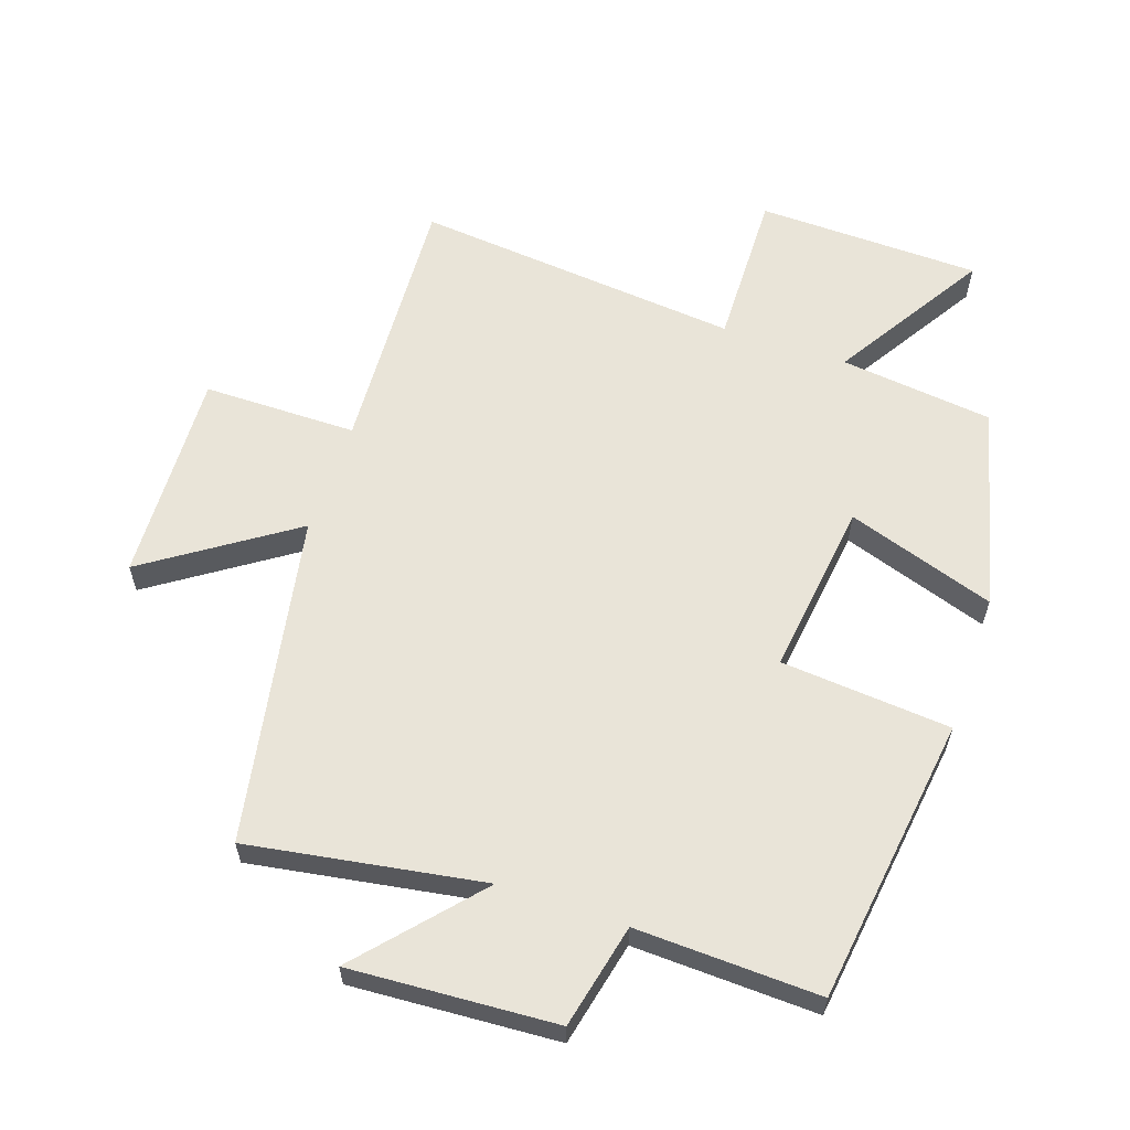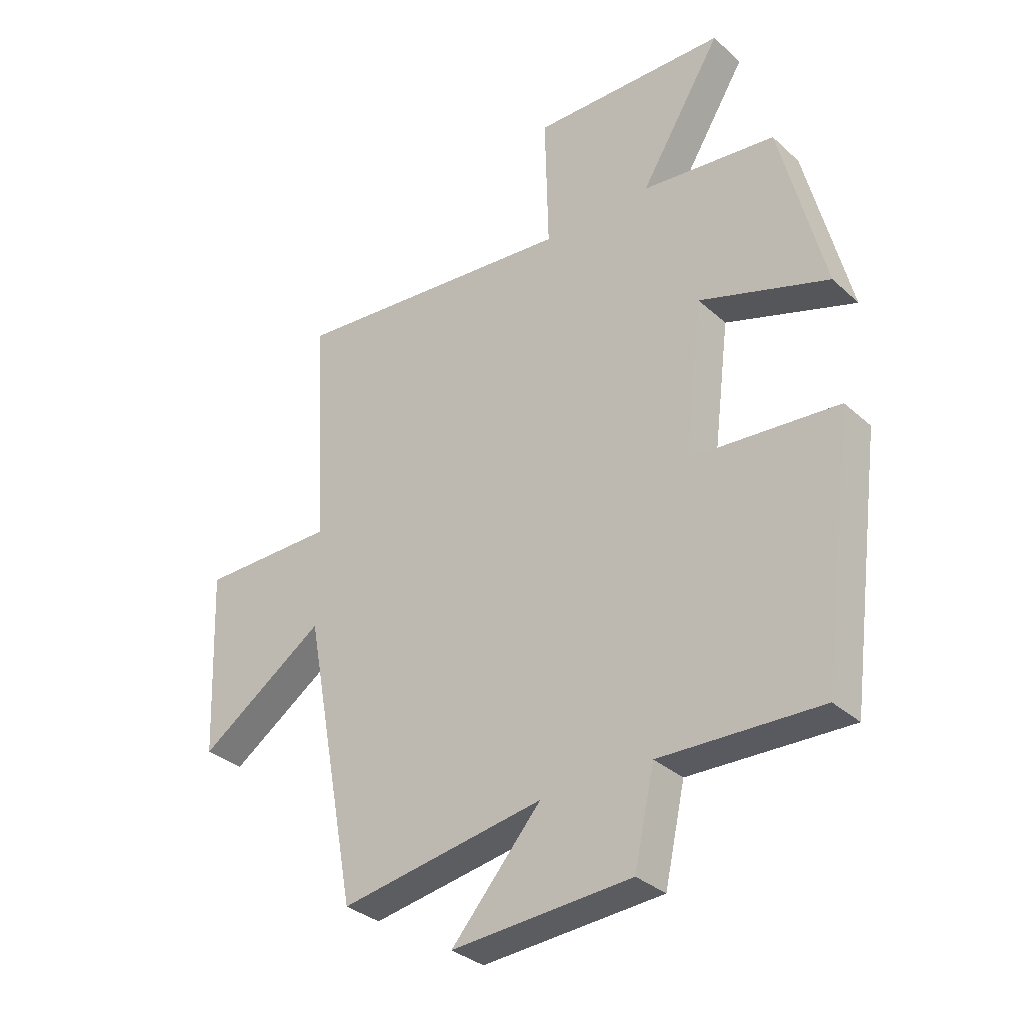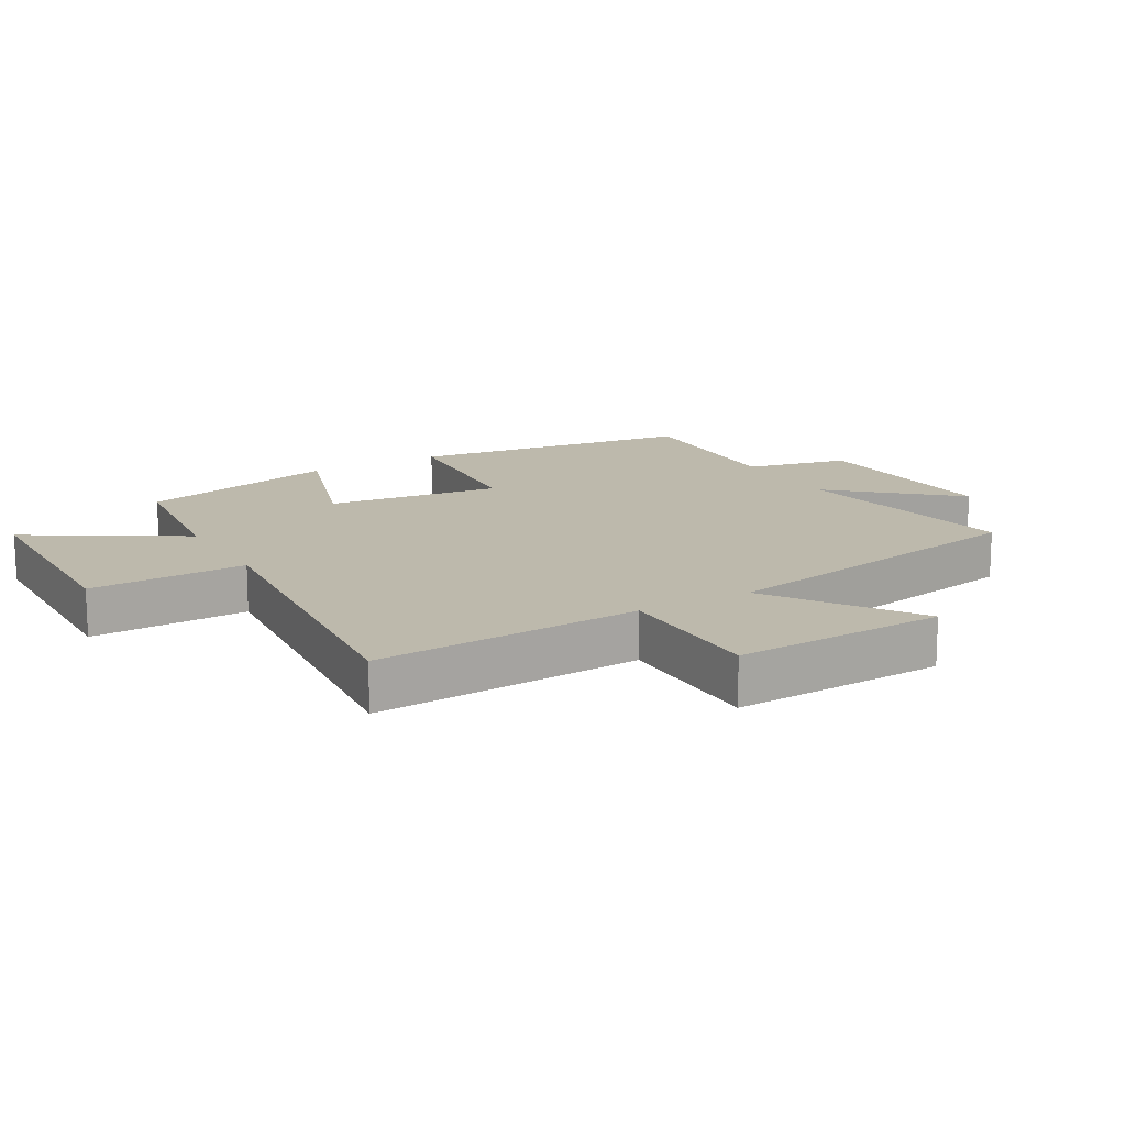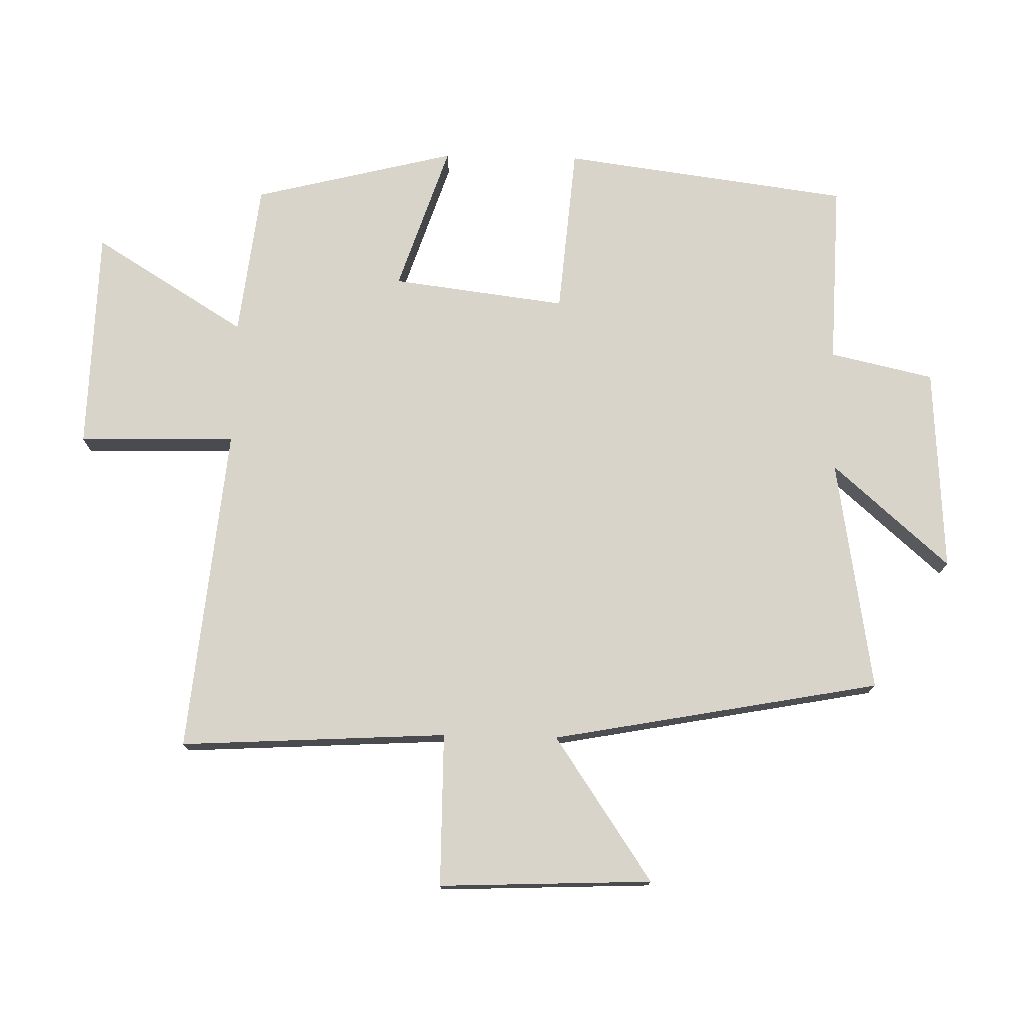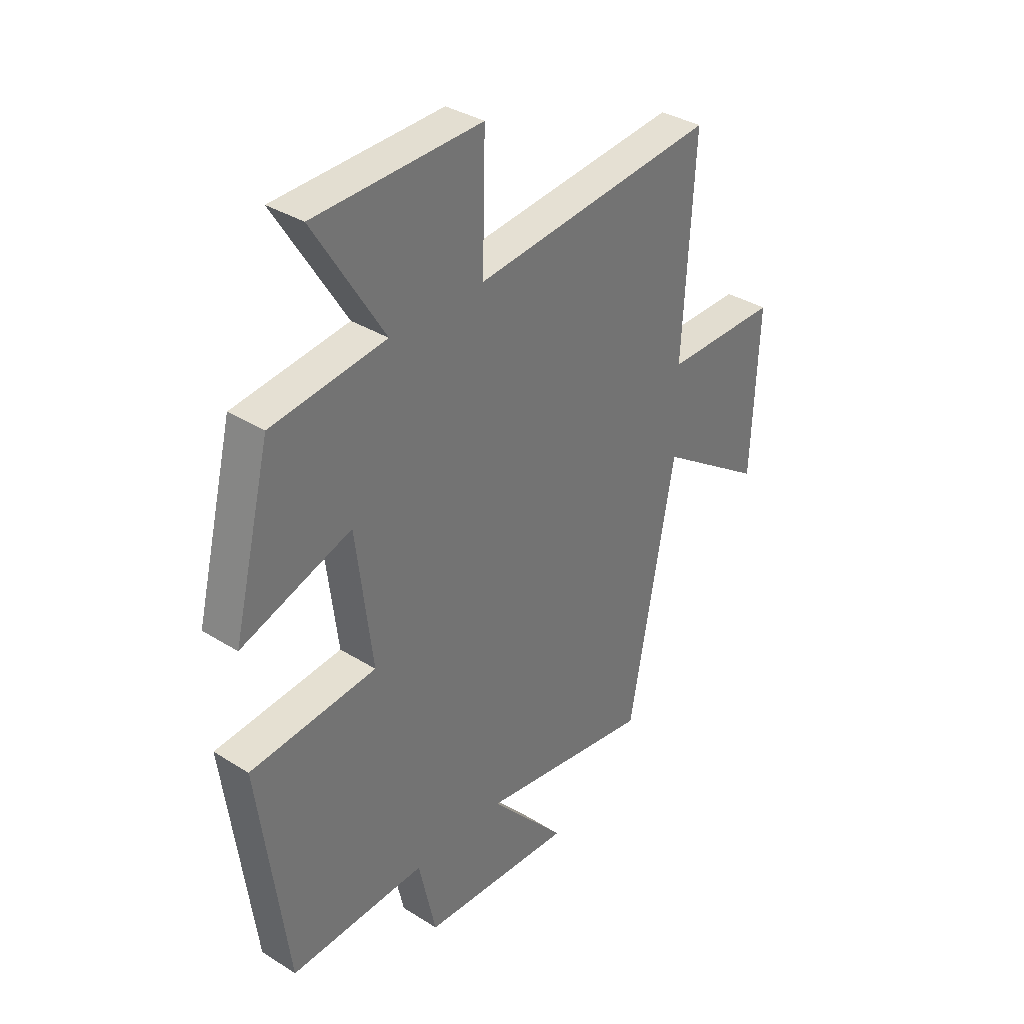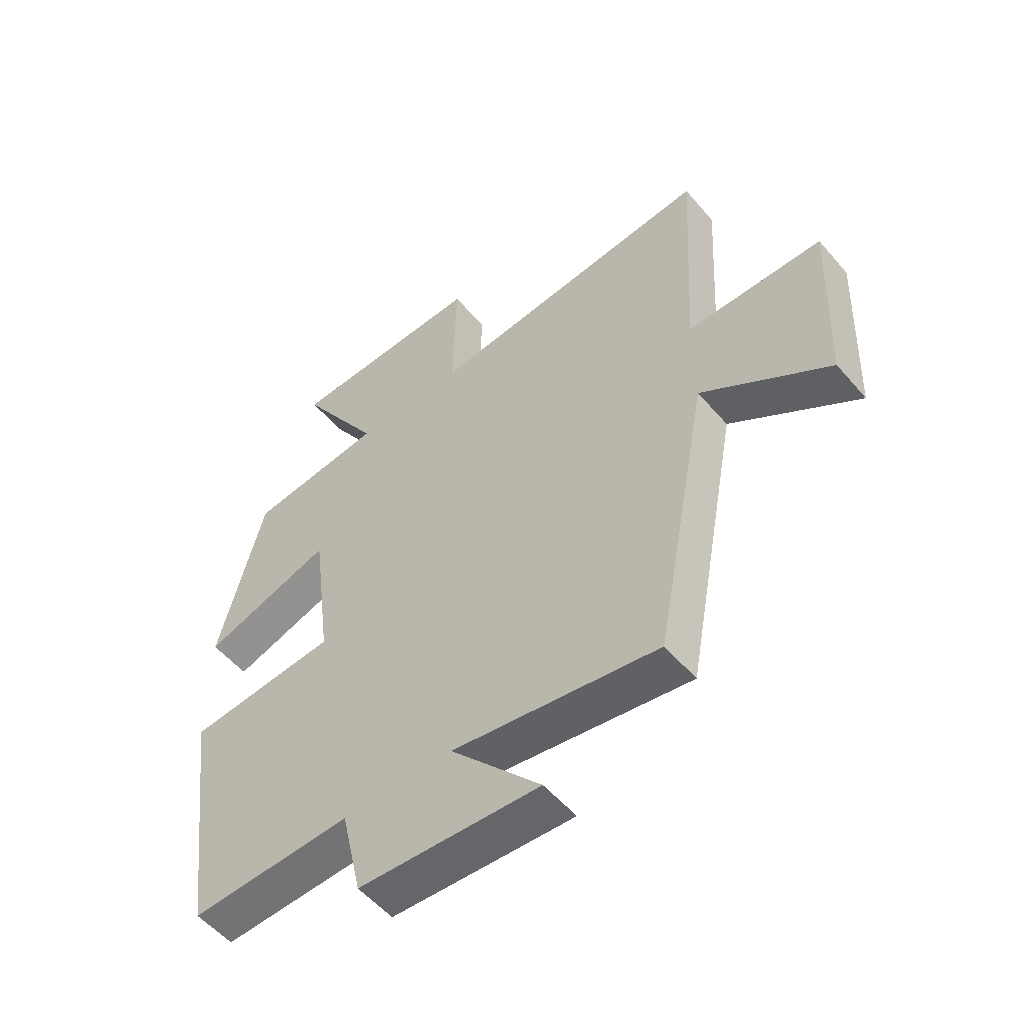
<metadata>
{"format":"obj","ext":"obj","renderer":"f3d","projection":"perspective","resolution":1024,"background":"white","views":[{"elev":60.2,"azim":-161.1,"up":"+Y"},{"elev":-33.1,"azim":-140.8,"up":"+Z"},{"elev":15.0,"azim":60.0,"up":"+Y"},{"elev":75.6,"azim":91.3,"up":"+Y"},{"elev":35.4,"azim":-50.3,"up":"+Z"},{"elev":-54.5,"azim":39.6,"up":"+Z"}]}
</metadata>
<code>
v 0.404 0.07 -0.56
v 0.04 0.07 -0.5
v 0.2 0.07 -0.682
v -0.12 0.07 -0.662
v -0.156 0.07 -0.5
v -0.441 0.07 -0.51
v -0.5 0.07 -0.062
v -0.236 0.07 -0.04
v -0.27 0.07 0.232
v -0.5 0.07 0.156
v -0.421 0.07 0.472
v -0.182 0.07 0.5
v -0.328 0.07 0.737
v 0.02 0.07 0.745
v 0.014 0.07 0.5
v 0.524 0.07 0.549
v 0.5 0.07 0.132
v 0.739 0.07 0.131
v 0.725 0.07 -0.201
v 0.5 0.07 -0.048
v 0.404 0 -0.56
v 0.04 0 -0.5
v 0.2 0 -0.682
v -0.12 0 -0.662
v -0.156 0 -0.5
v -0.441 0 -0.51
v -0.5 0 -0.062
v -0.236 0 -0.04
v -0.27 0 0.232
v -0.5 0 0.156
v -0.421 0 0.472
v -0.182 0 0.5
v -0.328 0 0.737
v 0.02 0 0.745
v 0.014 0 0.5
v 0.524 0 0.549
v 0.5 0 0.132
v 0.739 0 0.131
v 0.725 0 -0.201
v 0.5 0 -0.048
f 17 18 19 20
f 17 20 1 2
f 15 16 17 2
f 12 13 14 15
f 11 12 15
f 10 11 15
f 9 10 15
f 8 9 15 2
f 5 6 7 8
f 5 8 2
f 2 3 4 5
f 40 39 38 37
f 22 21 40 37
f 22 37 36 35
f 35 34 33 32
f 35 32 31
f 35 31 30
f 35 30 29
f 22 35 29 28
f 28 27 26 25
f 22 28 25
f 25 24 23 22
f 1 21 22 2
f 2 22 23 3
f 3 23 24 4
f 4 24 25 5
f 5 25 26 6
f 6 26 27 7
f 7 27 28 8
f 8 28 29 9
f 9 29 30 10
f 10 30 31 11
f 11 31 32 12
f 12 32 33 13
f 13 33 34 14
f 14 34 35 15
f 15 35 36 16
f 16 36 37 17
f 17 37 38 18
f 18 38 39 19
f 19 39 40 20
f 20 40 21 1

</code>
